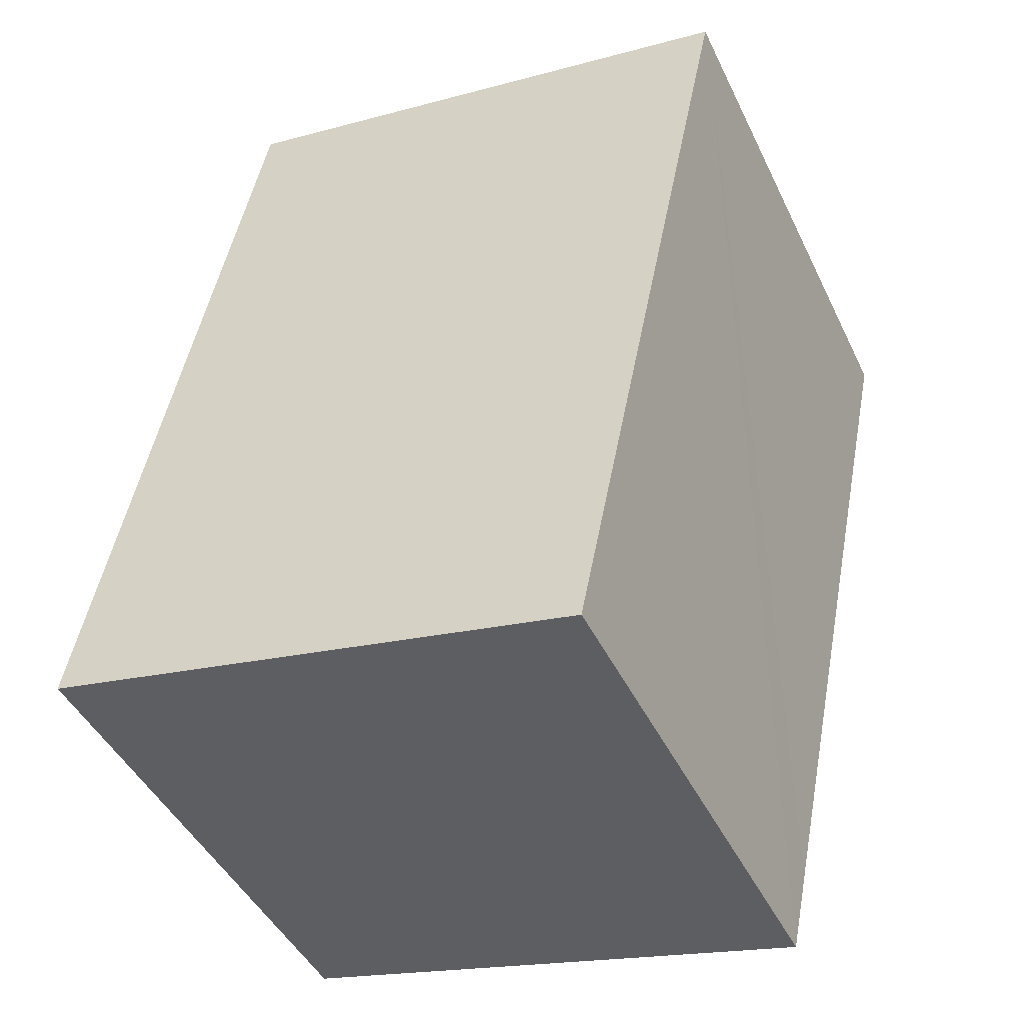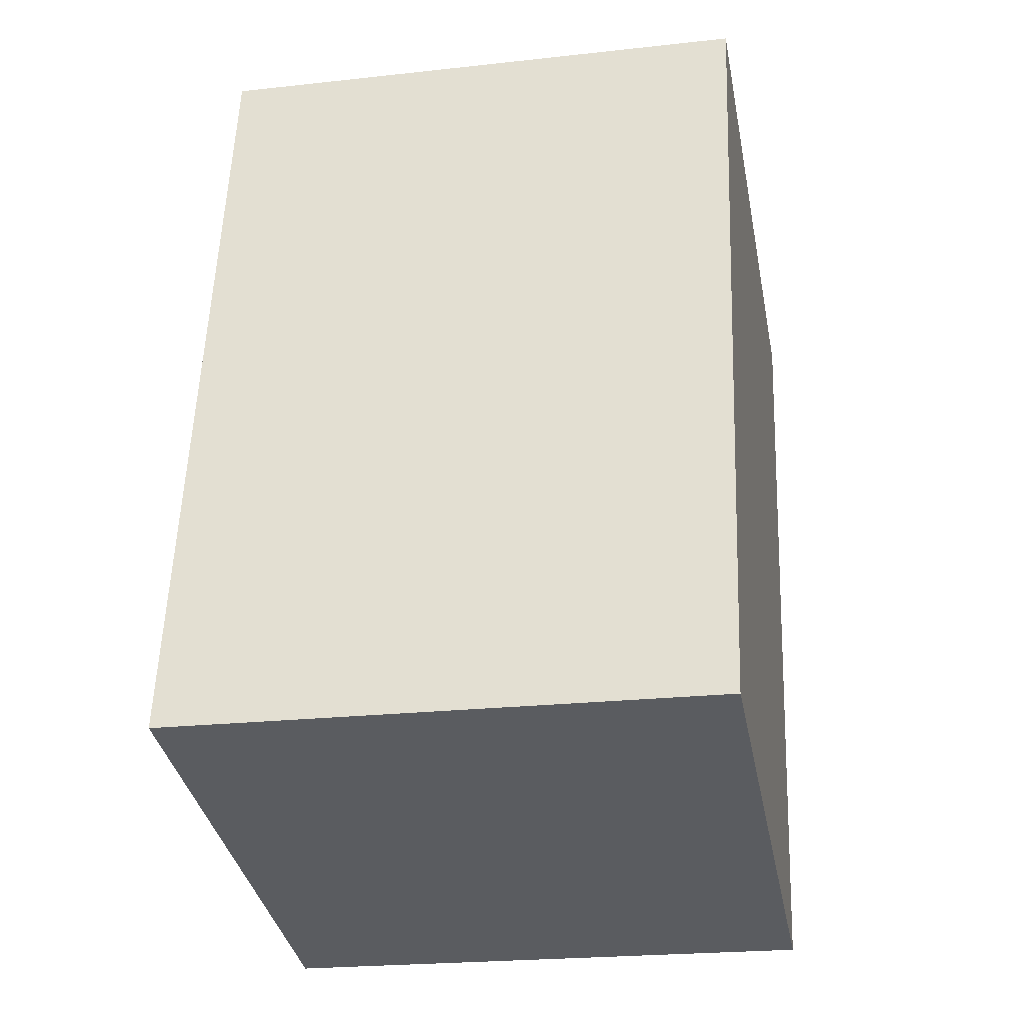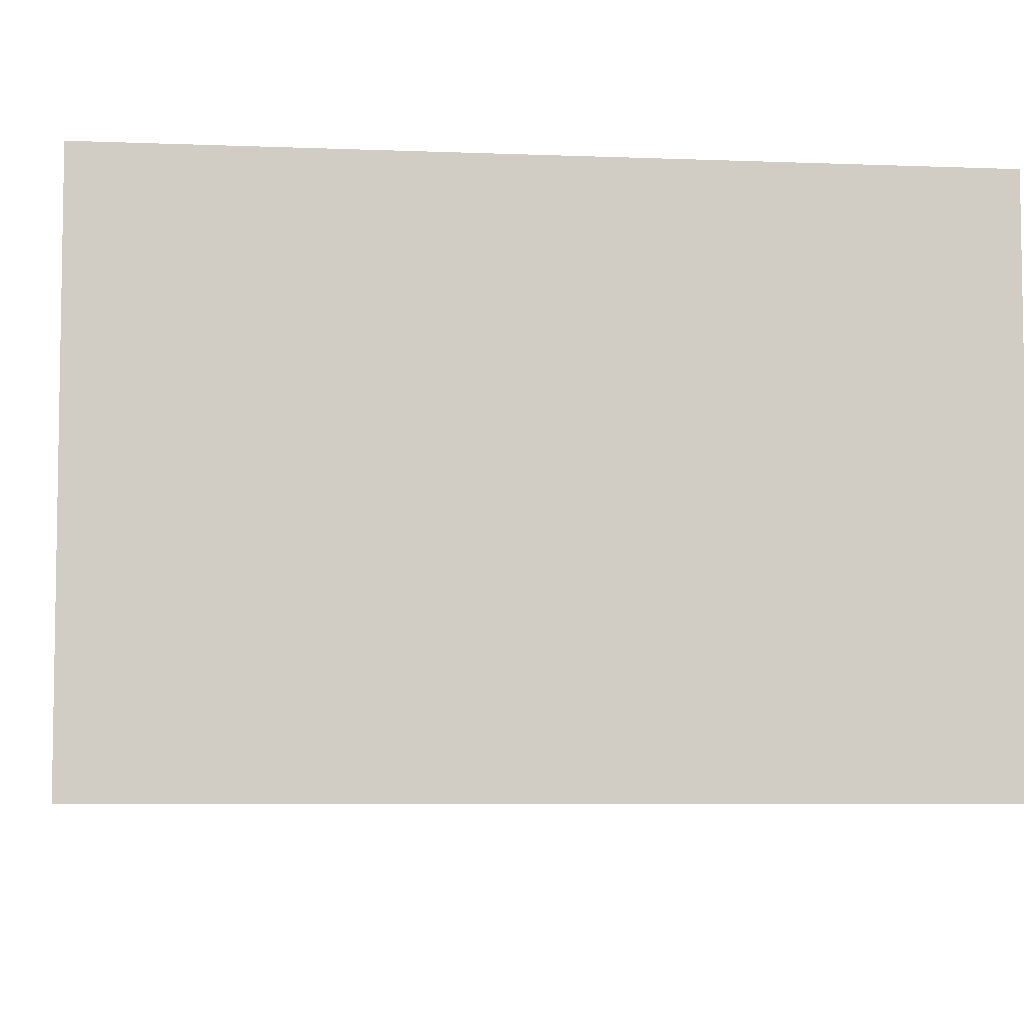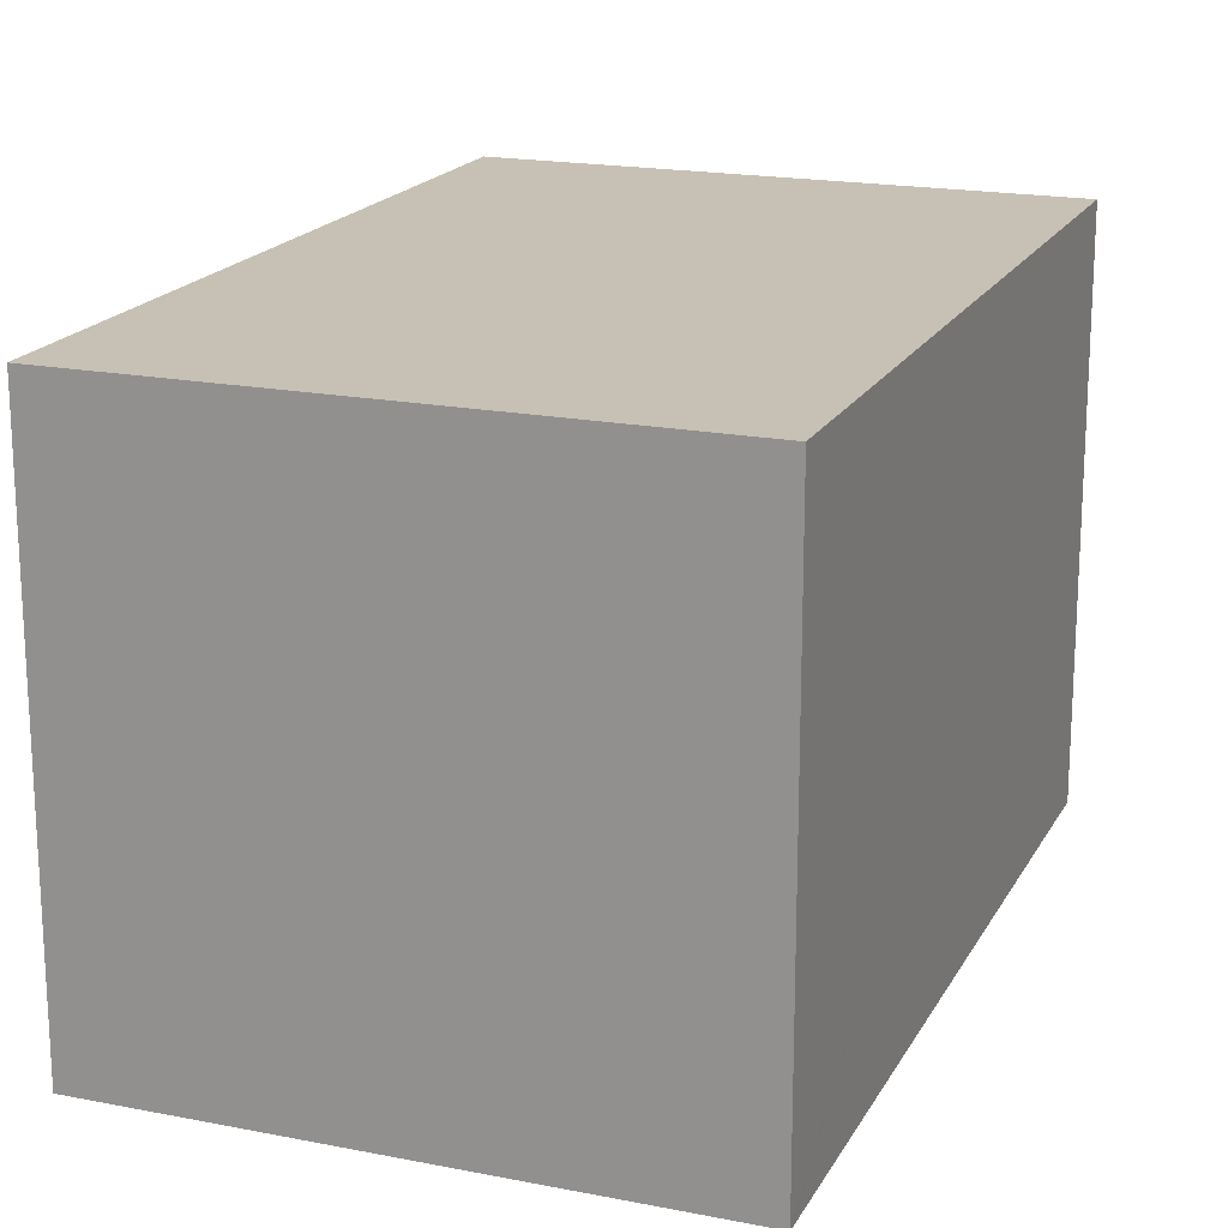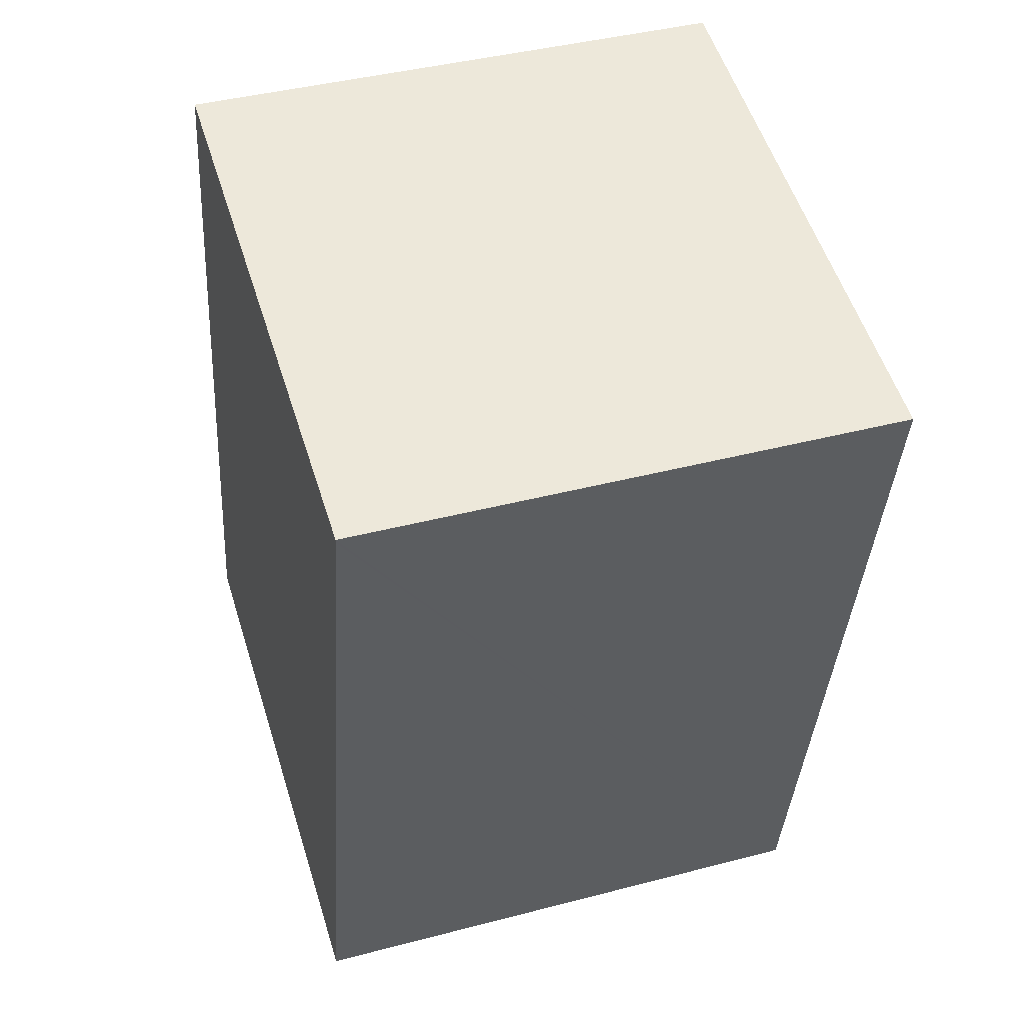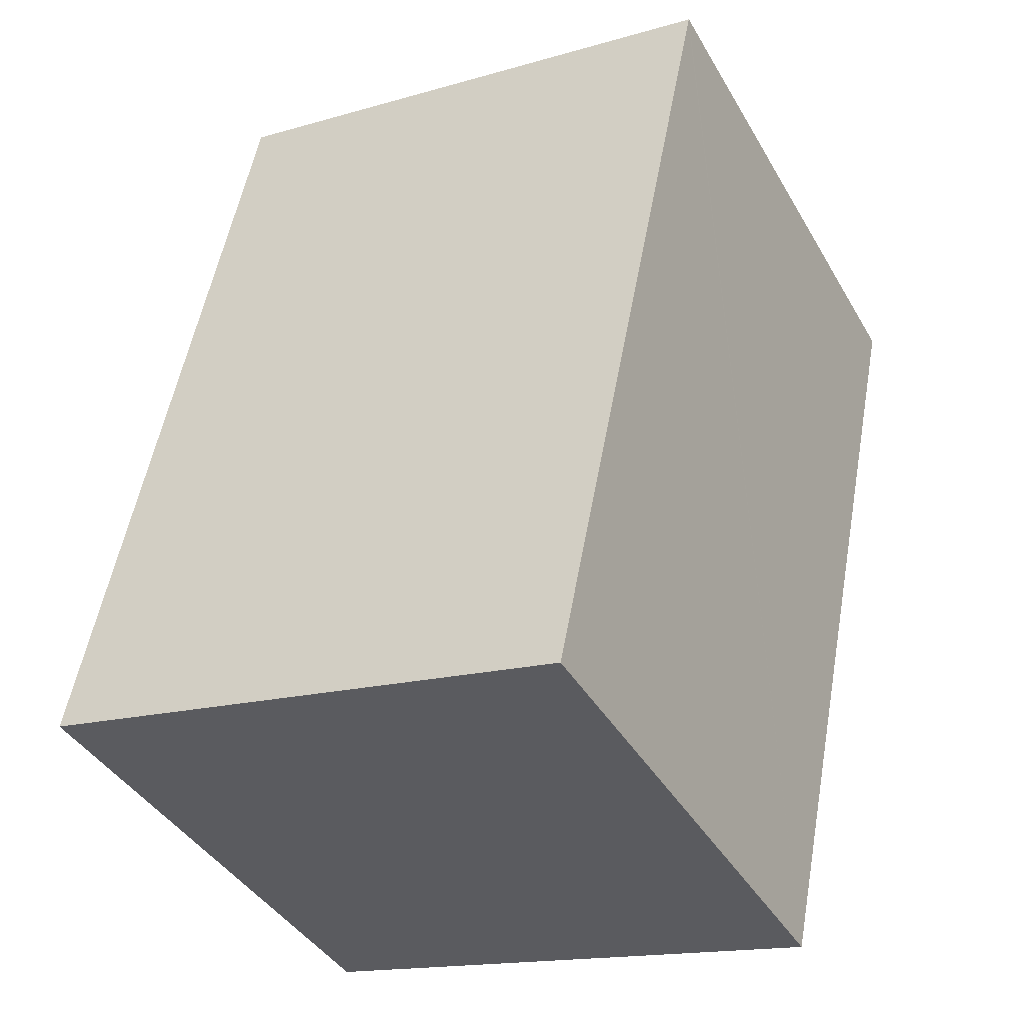
<metadata>
{"format":"obj","ext":"obj","renderer":"f3d","projection":"perspective","resolution":1024,"background":"white","views":[{"elev":-45.3,"azim":24.7,"up":"+Z"},{"elev":-22.8,"azim":-79.2,"up":"+Z"},{"elev":-6.3,"azim":-85.3,"up":"+Y"},{"elev":18.6,"azim":32.5,"up":"+Y"},{"elev":41.5,"azim":72.4,"up":"+Z"},{"elev":-40.8,"azim":27.8,"up":"+Z"}]}
</metadata>
<code>
v  9.381 10.7 -1.951
v  11.08 10.7 -0.628
v  10.75 10.7 -2.235
v  0 10.7 6.551e-16
v  13.18 10.7 9.472
v  3.211 10.7 15.58
v  13.99 10.7 13.34
v  14 10.7 13.41
v  3.227 10.7 15.65
v  10.75 1.369e-16 -2.235
v  0 0 0
v  9.381 1.195e-16 -1.951
v  3.211 -9.538e-16 15.58
v  3.227 -9.586e-16 15.65
v  14 -8.214e-16 13.41
v  13.99 -8.168e-16 13.34
v  11.08 3.845e-17 -0.628
v  13.18 -5.8e-16 9.472
g defaultobject
f 1 2 3
f 2 1 4
f 2 4 5
f 5 4 6
f 5 6 7
f 7 6 8
f 8 6 9
f 10 1 3
f 1 10 4
f 4 10 11
f 11 10 12
f 11 6 4
f 6 11 13
f 6 13 9
f 9 13 14
f 14 8 9
f 8 14 15
f 15 7 8
f 7 15 5
f 5 15 2
f 2 15 3
f 3 15 16
f 3 16 17
f 3 17 10
f 17 16 18
f 13 15 14
f 15 13 11
f 15 11 16
f 16 11 18
f 18 11 17
f 17 11 12
f 17 12 10

</code>
